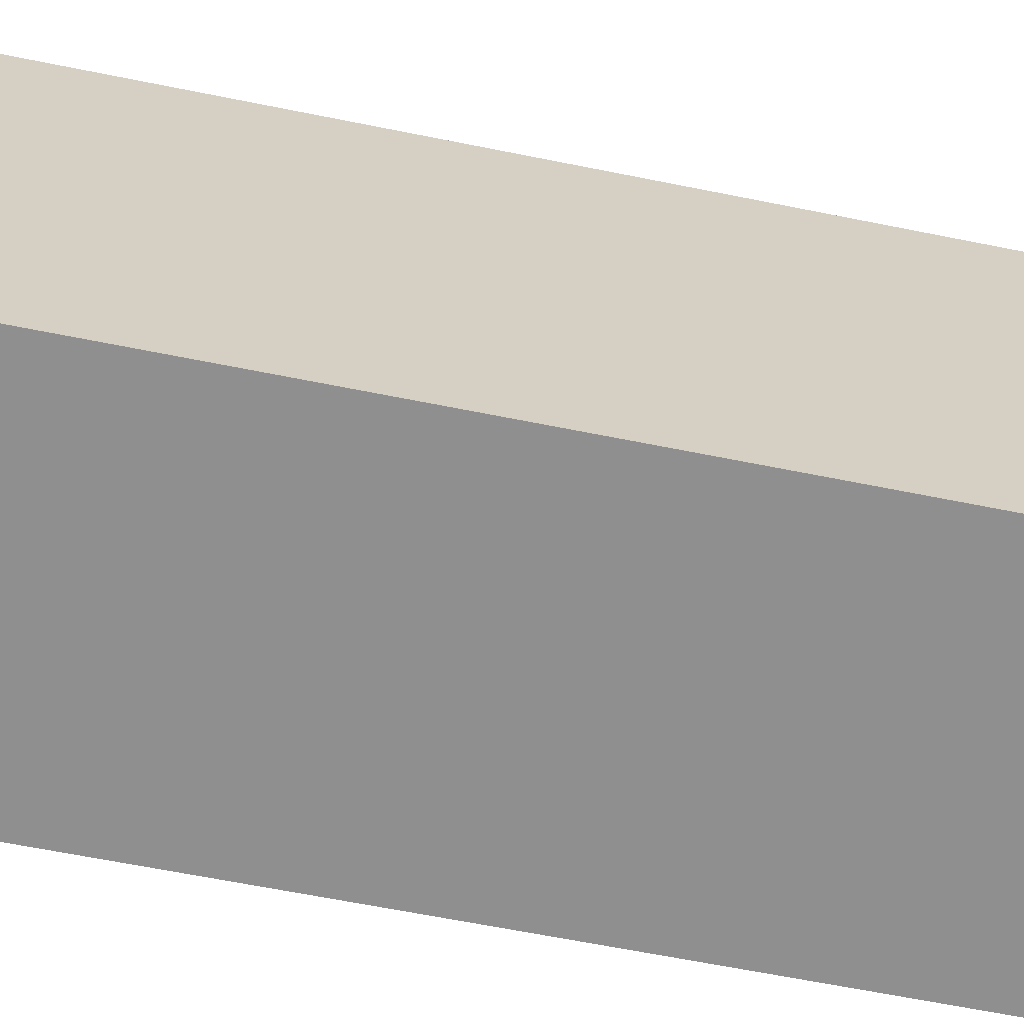
<metadata>
{"format":"obj","ext":"obj","renderer":"f3d","projection":"perspective","resolution":1024,"background":"white","views":[{"elev":-65.4,"azim":-101.4,"up":"+Z"}]}
</metadata>
<code>
v -0.3208 -0.8223 -0.47
v 0.3208 -0.8223 -0.47
v -0.3208 -0.8223 0.47
v 0.3208 -0.8223 0.47
v -0.3208 0.8223 -0.47
v 0.3208 0.8223 -0.47
v -0.3208 0.8223 0.47
v 0.3208 0.8223 0.47
v 0 0.8223 0
v 0.3208 0.8223 0
v 0 0.8223 -0.47
v -0.3208 0.8223 0
v 0 0.8223 0.47
v -0.3208 -0.8223 0
v -0.3208 0 0
v -0.3208 0 -0.47
v -0.3208 0 0.47
v 0 -0.8223 -0.47
v 0 -0.8223 0
v 0.3208 -0.8223 0
v 0 -0.8223 0.47
v 0.3208 0 -0.47
v 0.3208 0 0
v 0.3208 0 0.47
v 0 0 0.47
v 0 0 -0.47
v -0.1604 0.8223 -0.235
v 0 0.8223 -0.235
v -0.1604 0.8223 -0.47
v 0.1604 0.8223 0.235
v 0.3208 0.8223 0.235
v 0.1604 0.8223 0
v 0.3208 0.8223 -0.235
v 0.1604 0.8223 -0.47
v 0.1604 0.8223 -0.235
v -0.3208 0.8223 -0.235
v -0.1604 0.8223 0
v -0.3208 0.8223 0.235
v -0.1604 0.8223 0.47
v -0.1604 0.8223 0.235
v 0.1604 0.8223 0.47
v 0 0.8223 0.235
v -0.3208 -0.8223 -0.235
v -0.3208 -0.4112 -0.235
v -0.3208 -0.4112 -0.47
v -0.3208 -0.8223 0.235
v -0.3208 -0.4112 0.235
v -0.3208 -0.4112 0
v -0.3208 0.4112 -0.235
v -0.3208 0.4112 -0.47
v -0.3208 0 -0.235
v -0.3208 -0.4112 0.47
v -0.3208 0 0.235
v -0.3208 0.4112 0.47
v -0.3208 0.4112 0.235
v -0.3208 0.4112 0
v -0.1604 -0.8223 -0.47
v -0.1604 -0.8223 -0.235
v 0.1604 -0.8223 -0.47
v 0.1604 -0.8223 -0.235
v 0 -0.8223 -0.235
v -0.1604 -0.8223 0.235
v -0.1604 -0.8223 0
v 0.3208 -0.8223 -0.235
v 0.1604 -0.8223 0
v 0.3208 -0.8223 0.235
v 0.1604 -0.8223 0.47
v 0.1604 -0.8223 0.235
v -0.1604 -0.8223 0.47
v 0 -0.8223 0.235
v 0.3208 -0.4112 -0.47
v 0.3208 0 -0.235
v 0.3208 -0.4112 -0.235
v 0.3208 0.4112 -0.47
v 0.3208 0.4112 -0.235
v 0.3208 0.4112 0.235
v 0.3208 0.4112 0
v 0.3208 -0.4112 0
v 0.3208 0.4112 0.47
v 0.3208 0 0.235
v 0.3208 -0.4112 0.47
v 0.3208 -0.4112 0.235
v 0 -0.4112 0.47
v -0.1604 -0.4112 0.47
v 0.1604 -0.4112 0.47
v 0.1604 0.4112 0.47
v 0.1604 0 0.47
v -0.1604 0 0.47
v 0 0.4112 0.47
v -0.1604 0.4112 0.47
v -0.1604 -0.4112 -0.47
v -0.1604 0.4112 -0.47
v -0.1604 0 -0.47
v 0.1604 -0.4112 -0.47
v 0 -0.4112 -0.47
v 0.1604 0 -0.47
v 0 0.4112 -0.47
v 0.1604 0.4112 -0.47
v -0.2406 0.8223 -0.3525
v -0.1604 0.8223 -0.3525
v -0.2406 0.8223 -0.47
v -0.0802 0.8223 -0.1175
v 0 0.8223 -0.1175
v -0.0802 0.8223 -0.235
v 0 0.8223 -0.3525
v -0.0802 0.8223 -0.47
v -0.0802 0.8223 -0.3525
v 0.0802 0.8223 0.1175
v 0.1604 0.8223 0.1175
v 0.0802 0.8223 0
v 0.2406 0.8223 0.3525
v 0.3208 0.8223 0.3525
v 0.2406 0.8223 0.235
v 0.3208 0.8223 0.1175
v 0.2406 0.8223 0
v 0.2406 0.8223 0.1175
v 0.3208 0.8223 -0.1175
v 0.2406 0.8223 -0.235
v 0.2406 0.8223 -0.1175
v 0.3208 0.8223 -0.3525
v 0.2406 0.8223 -0.47
v 0.2406 0.8223 -0.3525
v 0.0802 0.8223 -0.47
v 0.0802 0.8223 -0.3525
v 0.1604 0.8223 -0.3525
v 0.0802 0.8223 -0.1175
v 0.1604 0.8223 -0.1175
v 0.0802 0.8223 -0.235
v -0.3208 0.8223 -0.3525
v -0.2406 0.8223 -0.235
v -0.3208 0.8223 -0.1175
v -0.2406 0.8223 0
v -0.2406 0.8223 -0.1175
v -0.0802 0.8223 0
v -0.1604 0.8223 -0.1175
v -0.3208 0.8223 0.1175
v -0.2406 0.8223 0.235
v -0.2406 0.8223 0.1175
v -0.3208 0.8223 0.3525
v -0.2406 0.8223 0.47
v -0.2406 0.8223 0.3525
v -0.0802 0.8223 0.47
v -0.0802 0.8223 0.3525
v -0.1604 0.8223 0.3525
v 0.0802 0.8223 0.47
v 0.0802 0.8223 0.3525
v 0 0.8223 0.3525
v 0.2406 0.8223 0.47
v 0.1604 0.8223 0.3525
v 0 0.8223 0.1175
v 0.0802 0.8223 0.235
v -0.1604 0.8223 0.1175
v -0.0802 0.8223 0.235
v -0.0802 0.8223 0.1175
v -0.3208 -0.8223 -0.3525
v -0.3208 -0.6167 -0.3525
v -0.3208 -0.6167 -0.47
v -0.3208 -0.8223 -0.1175
v -0.3208 -0.6167 -0.1175
v -0.3208 -0.6167 -0.235
v -0.3208 -0.2056 -0.3525
v -0.3208 -0.2056 -0.47
v -0.3208 -0.4112 -0.3525
v -0.3208 -0.8223 0.1175
v -0.3208 -0.6167 0.1175
v -0.3208 -0.6167 0
v -0.3208 -0.8223 0.3525
v -0.3208 -0.6167 0.3525
v -0.3208 -0.6167 0.235
v -0.3208 -0.2056 0.1175
v -0.3208 -0.2056 0
v -0.3208 -0.4112 0.1175
v -0.3208 0.2056 -0.1175
v -0.3208 0.2056 -0.235
v -0.3208 0 -0.1175
v -0.3208 0.6167 -0.3525
v -0.3208 0.6167 -0.47
v -0.3208 0.4112 -0.3525
v -0.3208 0.2056 -0.47
v -0.3208 0 -0.3525
v -0.3208 0.2056 -0.3525
v -0.3208 -0.4112 -0.1175
v -0.3208 -0.2056 -0.1175
v -0.3208 -0.2056 -0.235
v -0.3208 -0.6167 0.47
v -0.3208 -0.4112 0.3525
v -0.3208 -0.2056 0.47
v -0.3208 0 0.3525
v -0.3208 -0.2056 0.3525
v -0.3208 0 0.1175
v -0.3208 -0.2056 0.235
v -0.3208 0.2056 0.47
v -0.3208 0.4112 0.3525
v -0.3208 0.2056 0.3525
v -0.3208 0.6167 0.47
v -0.3208 0.6167 0.3525
v -0.3208 0.6167 0.1175
v -0.3208 0.6167 0.235
v -0.3208 0.6167 -0.1175
v -0.3208 0.6167 0
v -0.3208 0.6167 -0.235
v -0.3208 0.2056 0
v -0.3208 0.4112 -0.1175
v -0.3208 0.2056 0.235
v -0.3208 0.4112 0.1175
v -0.3208 0.2056 0.1175
v -0.2406 -0.8223 -0.47
v -0.2406 -0.8223 -0.3525
v -0.0802 -0.8223 -0.47
v -0.0802 -0.8223 -0.3525
v -0.1604 -0.8223 -0.3525
v -0.2406 -0.8223 -0.1175
v -0.2406 -0.8223 -0.235
v 0.0802 -0.8223 -0.47
v 0.0802 -0.8223 -0.3525
v 0 -0.8223 -0.3525
v 0.2406 -0.8223 -0.47
v 0.2406 -0.8223 -0.3525
v 0.1604 -0.8223 -0.3525
v 0.0802 -0.8223 -0.1175
v 0 -0.8223 -0.1175
v 0.0802 -0.8223 -0.235
v -0.0802 -0.8223 0.1175
v -0.1604 -0.8223 0.1175
v -0.0802 -0.8223 0
v -0.2406 -0.8223 0.3525
v -0.2406 -0.8223 0.235
v -0.2406 -0.8223 0
v -0.2406 -0.8223 0.1175
v -0.0802 -0.8223 -0.235
v -0.0802 -0.8223 -0.1175
v -0.1604 -0.8223 -0.1175
v 0.3208 -0.8223 -0.3525
v 0.2406 -0.8223 -0.235
v 0.3208 -0.8223 -0.1175
v 0.2406 -0.8223 0
v 0.2406 -0.8223 -0.1175
v 0.0802 -0.8223 0
v 0.1604 -0.8223 -0.1175
v 0.3208 -0.8223 0.1175
v 0.2406 -0.8223 0.235
v 0.2406 -0.8223 0.1175
v 0.3208 -0.8223 0.3525
v 0.2406 -0.8223 0.47
v 0.2406 -0.8223 0.3525
v 0.0802 -0.8223 0.47
v 0.0802 -0.8223 0.3525
v 0.1604 -0.8223 0.3525
v -0.0802 -0.8223 0.47
v -0.0802 -0.8223 0.3525
v 0 -0.8223 0.3525
v -0.2406 -0.8223 0.47
v -0.1604 -0.8223 0.3525
v 0 -0.8223 0.1175
v -0.0802 -0.8223 0.235
v 0.1604 -0.8223 0.1175
v 0.0802 -0.8223 0.235
v 0.0802 -0.8223 0.1175
v 0.3208 -0.6167 -0.47
v 0.3208 -0.4112 -0.3525
v 0.3208 -0.6167 -0.3525
v 0.3208 -0.2056 -0.47
v 0.3208 0 -0.3525
v 0.3208 -0.2056 -0.3525
v 0.3208 0 -0.1175
v 0.3208 -0.2056 -0.1175
v 0.3208 -0.2056 -0.235
v 0.3208 0.2056 -0.47
v 0.3208 0.4112 -0.3525
v 0.3208 0.2056 -0.3525
v 0.3208 0.6167 -0.47
v 0.3208 0.6167 -0.3525
v 0.3208 0.6167 -0.1175
v 0.3208 0.6167 -0.235
v 0.3208 0.6167 0.1175
v 0.3208 0.6167 0
v 0.3208 0.6167 0.3525
v 0.3208 0.6167 0.235
v 0.3208 0.2056 0.1175
v 0.3208 0.2056 0
v 0.3208 0.4112 0.1175
v 0.3208 0.2056 -0.235
v 0.3208 0.4112 -0.1175
v 0.3208 0.2056 -0.1175
v 0.3208 -0.6167 -0.235
v 0.3208 -0.2056 0
v 0.3208 -0.4112 -0.1175
v 0.3208 -0.6167 0
v 0.3208 -0.6167 -0.1175
v 0.3208 0.2056 0.235
v 0.3208 0 0.1175
v 0.3208 0.6167 0.47
v 0.3208 0.4112 0.3525
v 0.3208 0.2056 0.47
v 0.3208 0 0.3525
v 0.3208 0.2056 0.3525
v 0.3208 -0.2056 0.47
v 0.3208 -0.4112 0.3525
v 0.3208 -0.2056 0.3525
v 0.3208 -0.6167 0.47
v 0.3208 -0.6167 0.3525
v 0.3208 -0.6167 0.1175
v 0.3208 -0.6167 0.235
v 0.3208 -0.2056 0.1175
v 0.3208 -0.2056 0.235
v 0.3208 -0.4112 0.1175
v -0.1604 -0.6167 0.47
v -0.2406 -0.6167 0.47
v 0 -0.6167 0.47
v -0.0802 -0.6167 0.47
v 0 -0.2056 0.47
v -0.0802 -0.2056 0.47
v -0.0802 -0.4112 0.47
v 0.1604 -0.6167 0.47
v 0.0802 -0.6167 0.47
v 0.2406 -0.6167 0.47
v 0.2406 -0.2056 0.47
v 0.2406 -0.4112 0.47
v 0.2406 0.2056 0.47
v 0.2406 0 0.47
v 0.2406 0.6167 0.47
v 0.2406 0.4112 0.47
v 0.0802 0.2056 0.47
v 0.0802 0 0.47
v 0.1604 0.2056 0.47
v 0.0802 -0.4112 0.47
v 0.1604 -0.2056 0.47
v 0.0802 -0.2056 0.47
v -0.2406 -0.4112 0.47
v -0.0802 0 0.47
v -0.1604 -0.2056 0.47
v -0.2406 0 0.47
v -0.2406 -0.2056 0.47
v 0.0802 0.4112 0.47
v 0 0.2056 0.47
v 0.1604 0.6167 0.47
v 0 0.6167 0.47
v 0.0802 0.6167 0.47
v -0.1604 0.6167 0.47
v -0.0802 0.6167 0.47
v -0.2406 0.6167 0.47
v -0.2406 0.2056 0.47
v -0.2406 0.4112 0.47
v -0.0802 0.2056 0.47
v -0.0802 0.4112 0.47
v -0.1604 0.2056 0.47
v -0.2406 -0.6167 -0.47
v -0.2406 -0.2056 -0.47
v -0.2406 -0.4112 -0.47
v -0.0802 -0.6167 -0.47
v -0.1604 -0.6167 -0.47
v -0.2406 0.2056 -0.47
v -0.2406 0 -0.47
v -0.2406 0.6167 -0.47
v -0.2406 0.4112 -0.47
v -0.0802 0.2056 -0.47
v -0.0802 0 -0.47
v -0.1604 0.2056 -0.47
v 0.0802 -0.2056 -0.47
v 0.0802 -0.4112 -0.47
v 0 -0.2056 -0.47
v 0.2406 -0.6167 -0.47
v 0.1604 -0.6167 -0.47
v 0 -0.6167 -0.47
v 0.0802 -0.6167 -0.47
v -0.1604 -0.2056 -0.47
v -0.0802 -0.2056 -0.47
v -0.0802 -0.4112 -0.47
v 0.2406 -0.4112 -0.47
v 0.0802 0 -0.47
v 0.1604 -0.2056 -0.47
v 0.2406 0 -0.47
v 0.2406 -0.2056 -0.47
v -0.0802 0.4112 -0.47
v 0 0.2056 -0.47
v -0.1604 0.6167 -0.47
v 0 0.6167 -0.47
v -0.0802 0.6167 -0.47
v 0.1604 0.6167 -0.47
v 0.0802 0.6167 -0.47
v 0.2406 0.6167 -0.47
v 0.2406 0.2056 -0.47
v 0.2406 0.4112 -0.47
v 0.0802 0.2056 -0.47
v 0.0802 0.4112 -0.47
v 0.1604 0.2056 -0.47
f 5 99 101
f 99 27 100
f 100 29 101
f 99 100 101
f 27 102 104
f 102 9 103
f 103 28 104
f 102 103 104
f 28 105 107
f 105 11 106
f 106 29 107
f 105 106 107
f 27 104 100
f 104 28 107
f 107 29 100
f 104 107 100
f 9 108 110
f 108 30 109
f 109 32 110
f 108 109 110
f 30 111 113
f 111 8 112
f 112 31 113
f 111 112 113
f 31 114 116
f 114 10 115
f 115 32 116
f 114 115 116
f 30 113 109
f 113 31 116
f 116 32 109
f 113 116 109
f 10 117 119
f 117 33 118
f 118 35 119
f 117 118 119
f 33 120 122
f 120 6 121
f 121 34 122
f 120 121 122
f 34 123 125
f 123 11 124
f 124 35 125
f 123 124 125
f 33 122 118
f 122 34 125
f 125 35 118
f 122 125 118
f 9 110 103
f 110 32 126
f 126 28 103
f 110 126 103
f 32 115 127
f 115 10 119
f 119 35 127
f 115 119 127
f 35 124 128
f 124 11 105
f 105 28 128
f 124 105 128
f 32 127 126
f 127 35 128
f 128 28 126
f 127 128 126
f 5 129 99
f 129 36 130
f 130 27 99
f 129 130 99
f 36 131 133
f 131 12 132
f 132 37 133
f 131 132 133
f 37 134 135
f 134 9 102
f 102 27 135
f 134 102 135
f 36 133 130
f 133 37 135
f 135 27 130
f 133 135 130
f 12 136 138
f 136 38 137
f 137 40 138
f 136 137 138
f 38 139 141
f 139 7 140
f 140 39 141
f 139 140 141
f 39 142 144
f 142 13 143
f 143 40 144
f 142 143 144
f 38 141 137
f 141 39 144
f 144 40 137
f 141 144 137
f 13 145 147
f 145 41 146
f 146 42 147
f 145 146 147
f 41 148 149
f 148 8 111
f 111 30 149
f 148 111 149
f 30 108 151
f 108 9 150
f 150 42 151
f 108 150 151
f 41 149 146
f 149 30 151
f 151 42 146
f 149 151 146
f 12 138 132
f 138 40 152
f 152 37 132
f 138 152 132
f 40 143 153
f 143 13 147
f 147 42 153
f 143 147 153
f 42 150 154
f 150 9 134
f 134 37 154
f 150 134 154
f 40 153 152
f 153 42 154
f 154 37 152
f 153 154 152
f 1 155 157
f 155 43 156
f 156 45 157
f 155 156 157
f 43 158 160
f 158 14 159
f 159 44 160
f 158 159 160
f 44 161 163
f 161 16 162
f 162 45 163
f 161 162 163
f 43 160 156
f 160 44 163
f 163 45 156
f 160 163 156
f 14 164 166
f 164 46 165
f 165 48 166
f 164 165 166
f 46 167 169
f 167 3 168
f 168 47 169
f 167 168 169
f 47 170 172
f 170 15 171
f 171 48 172
f 170 171 172
f 46 169 165
f 169 47 172
f 172 48 165
f 169 172 165
f 15 173 175
f 173 49 174
f 174 51 175
f 173 174 175
f 49 176 178
f 176 5 177
f 177 50 178
f 176 177 178
f 50 179 181
f 179 16 180
f 180 51 181
f 179 180 181
f 49 178 174
f 178 50 181
f 181 51 174
f 178 181 174
f 14 166 159
f 166 48 182
f 182 44 159
f 166 182 159
f 48 171 183
f 171 15 175
f 175 51 183
f 171 175 183
f 51 180 184
f 180 16 161
f 161 44 184
f 180 161 184
f 48 183 182
f 183 51 184
f 184 44 182
f 183 184 182
f 3 185 168
f 185 52 186
f 186 47 168
f 185 186 168
f 52 187 189
f 187 17 188
f 188 53 189
f 187 188 189
f 53 190 191
f 190 15 170
f 170 47 191
f 190 170 191
f 52 189 186
f 189 53 191
f 191 47 186
f 189 191 186
f 17 192 194
f 192 54 193
f 193 55 194
f 192 193 194
f 54 195 196
f 195 7 139
f 139 38 196
f 195 139 196
f 38 136 198
f 136 12 197
f 197 55 198
f 136 197 198
f 54 196 193
f 196 38 198
f 198 55 193
f 196 198 193
f 12 131 200
f 131 36 199
f 199 56 200
f 131 199 200
f 36 129 201
f 129 5 176
f 176 49 201
f 129 176 201
f 49 173 203
f 173 15 202
f 202 56 203
f 173 202 203
f 36 201 199
f 201 49 203
f 203 56 199
f 201 203 199
f 17 194 188
f 194 55 204
f 204 53 188
f 194 204 188
f 55 197 205
f 197 12 200
f 200 56 205
f 197 200 205
f 56 202 206
f 202 15 190
f 190 53 206
f 202 190 206
f 55 205 204
f 205 56 206
f 206 53 204
f 205 206 204
f 1 207 155
f 207 57 208
f 208 43 155
f 207 208 155
f 57 209 211
f 209 18 210
f 210 58 211
f 209 210 211
f 58 212 213
f 212 14 158
f 158 43 213
f 212 158 213
f 57 211 208
f 211 58 213
f 213 43 208
f 211 213 208
f 18 214 216
f 214 59 215
f 215 61 216
f 214 215 216
f 59 217 219
f 217 2 218
f 218 60 219
f 217 218 219
f 60 220 222
f 220 19 221
f 221 61 222
f 220 221 222
f 59 219 215
f 219 60 222
f 222 61 215
f 219 222 215
f 19 223 225
f 223 62 224
f 224 63 225
f 223 224 225
f 62 226 227
f 226 3 167
f 167 46 227
f 226 167 227
f 46 164 229
f 164 14 228
f 228 63 229
f 164 228 229
f 62 227 224
f 227 46 229
f 229 63 224
f 227 229 224
f 18 216 210
f 216 61 230
f 230 58 210
f 216 230 210
f 61 221 231
f 221 19 225
f 225 63 231
f 221 225 231
f 63 228 232
f 228 14 212
f 212 58 232
f 228 212 232
f 61 231 230
f 231 63 232
f 232 58 230
f 231 232 230
f 2 233 218
f 233 64 234
f 234 60 218
f 233 234 218
f 64 235 237
f 235 20 236
f 236 65 237
f 235 236 237
f 65 238 239
f 238 19 220
f 220 60 239
f 238 220 239
f 64 237 234
f 237 65 239
f 239 60 234
f 237 239 234
f 20 240 242
f 240 66 241
f 241 68 242
f 240 241 242
f 66 243 245
f 243 4 244
f 244 67 245
f 243 244 245
f 67 246 248
f 246 21 247
f 247 68 248
f 246 247 248
f 66 245 241
f 245 67 248
f 248 68 241
f 245 248 241
f 21 249 251
f 249 69 250
f 250 70 251
f 249 250 251
f 69 252 253
f 252 3 226
f 226 62 253
f 252 226 253
f 62 223 255
f 223 19 254
f 254 70 255
f 223 254 255
f 69 253 250
f 253 62 255
f 255 70 250
f 253 255 250
f 20 242 236
f 242 68 256
f 256 65 236
f 242 256 236
f 68 247 257
f 247 21 251
f 251 70 257
f 247 251 257
f 70 254 258
f 254 19 238
f 238 65 258
f 254 238 258
f 68 257 256
f 257 70 258
f 258 65 256
f 257 258 256
f 2 259 261
f 259 71 260
f 260 73 261
f 259 260 261
f 71 262 264
f 262 22 263
f 263 72 264
f 262 263 264
f 72 265 267
f 265 23 266
f 266 73 267
f 265 266 267
f 71 264 260
f 264 72 267
f 267 73 260
f 264 267 260
f 22 268 270
f 268 74 269
f 269 75 270
f 268 269 270
f 74 271 272
f 271 6 120
f 120 33 272
f 271 120 272
f 33 117 274
f 117 10 273
f 273 75 274
f 117 273 274
f 74 272 269
f 272 33 274
f 274 75 269
f 272 274 269
f 10 114 276
f 114 31 275
f 275 77 276
f 114 275 276
f 31 112 278
f 112 8 277
f 277 76 278
f 112 277 278
f 76 279 281
f 279 23 280
f 280 77 281
f 279 280 281
f 31 278 275
f 278 76 281
f 281 77 275
f 278 281 275
f 22 270 263
f 270 75 282
f 282 72 263
f 270 282 263
f 75 273 283
f 273 10 276
f 276 77 283
f 273 276 283
f 77 280 284
f 280 23 265
f 265 72 284
f 280 265 284
f 75 283 282
f 283 77 284
f 284 72 282
f 283 284 282
f 2 261 233
f 261 73 285
f 285 64 233
f 261 285 233
f 73 266 287
f 266 23 286
f 286 78 287
f 266 286 287
f 78 288 289
f 288 20 235
f 235 64 289
f 288 235 289
f 73 287 285
f 287 78 289
f 289 64 285
f 287 289 285
f 23 279 291
f 279 76 290
f 290 80 291
f 279 290 291
f 76 277 293
f 277 8 292
f 292 79 293
f 277 292 293
f 79 294 296
f 294 24 295
f 295 80 296
f 294 295 296
f 76 293 290
f 293 79 296
f 296 80 290
f 293 296 290
f 24 297 299
f 297 81 298
f 298 82 299
f 297 298 299
f 81 300 301
f 300 4 243
f 243 66 301
f 300 243 301
f 66 240 303
f 240 20 302
f 302 82 303
f 240 302 303
f 81 301 298
f 301 66 303
f 303 82 298
f 301 303 298
f 23 291 286
f 291 80 304
f 304 78 286
f 291 304 286
f 80 295 305
f 295 24 299
f 299 82 305
f 295 299 305
f 82 302 306
f 302 20 288
f 288 78 306
f 302 288 306
f 80 305 304
f 305 82 306
f 306 78 304
f 305 306 304
f 3 252 308
f 252 69 307
f 307 84 308
f 252 307 308
f 69 249 310
f 249 21 309
f 309 83 310
f 249 309 310
f 83 311 313
f 311 25 312
f 312 84 313
f 311 312 313
f 69 310 307
f 310 83 313
f 313 84 307
f 310 313 307
f 21 246 315
f 246 67 314
f 314 85 315
f 246 314 315
f 67 244 316
f 244 4 300
f 300 81 316
f 244 300 316
f 81 297 318
f 297 24 317
f 317 85 318
f 297 317 318
f 67 316 314
f 316 81 318
f 318 85 314
f 316 318 314
f 24 294 320
f 294 79 319
f 319 87 320
f 294 319 320
f 79 292 322
f 292 8 321
f 321 86 322
f 292 321 322
f 86 323 325
f 323 25 324
f 324 87 325
f 323 324 325
f 79 322 319
f 322 86 325
f 325 87 319
f 322 325 319
f 21 315 309
f 315 85 326
f 326 83 309
f 315 326 309
f 85 317 327
f 317 24 320
f 320 87 327
f 317 320 327
f 87 324 328
f 324 25 311
f 311 83 328
f 324 311 328
f 85 327 326
f 327 87 328
f 328 83 326
f 327 328 326
f 3 308 185
f 308 84 329
f 329 52 185
f 308 329 185
f 84 312 331
f 312 25 330
f 330 88 331
f 312 330 331
f 88 332 333
f 332 17 187
f 187 52 333
f 332 187 333
f 84 331 329
f 331 88 333
f 333 52 329
f 331 333 329
f 25 323 335
f 323 86 334
f 334 89 335
f 323 334 335
f 86 321 336
f 321 8 148
f 148 41 336
f 321 148 336
f 41 145 338
f 145 13 337
f 337 89 338
f 145 337 338
f 86 336 334
f 336 41 338
f 338 89 334
f 336 338 334
f 13 142 340
f 142 39 339
f 339 90 340
f 142 339 340
f 39 140 341
f 140 7 195
f 195 54 341
f 140 195 341
f 54 192 343
f 192 17 342
f 342 90 343
f 192 342 343
f 39 341 339
f 341 54 343
f 343 90 339
f 341 343 339
f 25 335 330
f 335 89 344
f 344 88 330
f 335 344 330
f 89 337 345
f 337 13 340
f 340 90 345
f 337 340 345
f 90 342 346
f 342 17 332
f 332 88 346
f 342 332 346
f 89 345 344
f 345 90 346
f 346 88 344
f 345 346 344
f 1 157 207
f 157 45 347
f 347 57 207
f 157 347 207
f 45 162 349
f 162 16 348
f 348 91 349
f 162 348 349
f 91 350 351
f 350 18 209
f 209 57 351
f 350 209 351
f 45 349 347
f 349 91 351
f 351 57 347
f 349 351 347
f 16 179 353
f 179 50 352
f 352 93 353
f 179 352 353
f 50 177 355
f 177 5 354
f 354 92 355
f 177 354 355
f 92 356 358
f 356 26 357
f 357 93 358
f 356 357 358
f 50 355 352
f 355 92 358
f 358 93 352
f 355 358 352
f 26 359 361
f 359 94 360
f 360 95 361
f 359 360 361
f 94 362 363
f 362 2 217
f 217 59 363
f 362 217 363
f 59 214 365
f 214 18 364
f 364 95 365
f 214 364 365
f 94 363 360
f 363 59 365
f 365 95 360
f 363 365 360
f 16 353 348
f 353 93 366
f 366 91 348
f 353 366 348
f 93 357 367
f 357 26 361
f 361 95 367
f 357 361 367
f 95 364 368
f 364 18 350
f 350 91 368
f 364 350 368
f 93 367 366
f 367 95 368
f 368 91 366
f 367 368 366
f 2 362 259
f 362 94 369
f 369 71 259
f 362 369 259
f 94 359 371
f 359 26 370
f 370 96 371
f 359 370 371
f 96 372 373
f 372 22 262
f 262 71 373
f 372 262 373
f 94 371 369
f 371 96 373
f 373 71 369
f 371 373 369
f 26 356 375
f 356 92 374
f 374 97 375
f 356 374 375
f 92 354 376
f 354 5 101
f 101 29 376
f 354 101 376
f 29 106 378
f 106 11 377
f 377 97 378
f 106 377 378
f 92 376 374
f 376 29 378
f 378 97 374
f 376 378 374
f 11 123 380
f 123 34 379
f 379 98 380
f 123 379 380
f 34 121 381
f 121 6 271
f 271 74 381
f 121 271 381
f 74 268 383
f 268 22 382
f 382 98 383
f 268 382 383
f 34 381 379
f 381 74 383
f 383 98 379
f 381 383 379
f 26 375 370
f 375 97 384
f 384 96 370
f 375 384 370
f 97 377 385
f 377 11 380
f 380 98 385
f 377 380 385
f 98 382 386
f 382 22 372
f 372 96 386
f 382 372 386
f 97 385 384
f 385 98 386
f 386 96 384
f 385 386 384

</code>
